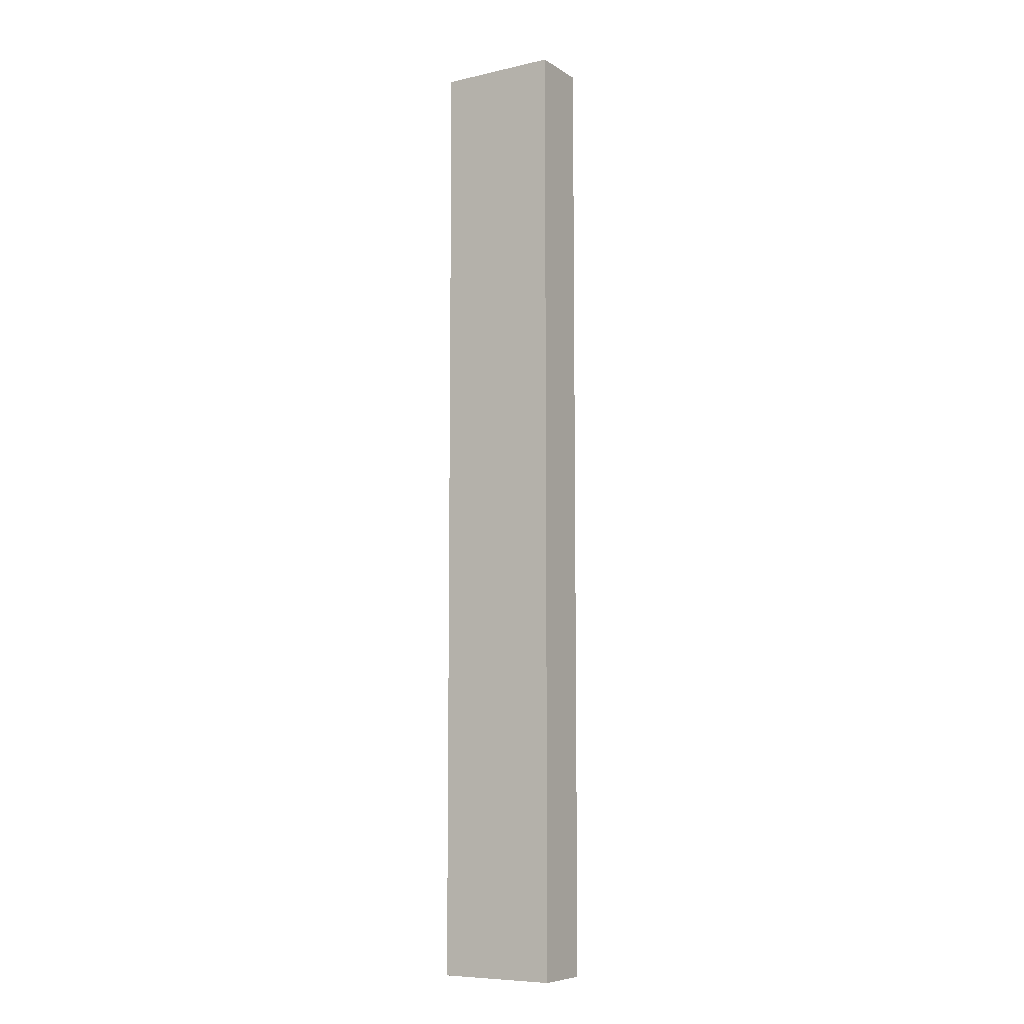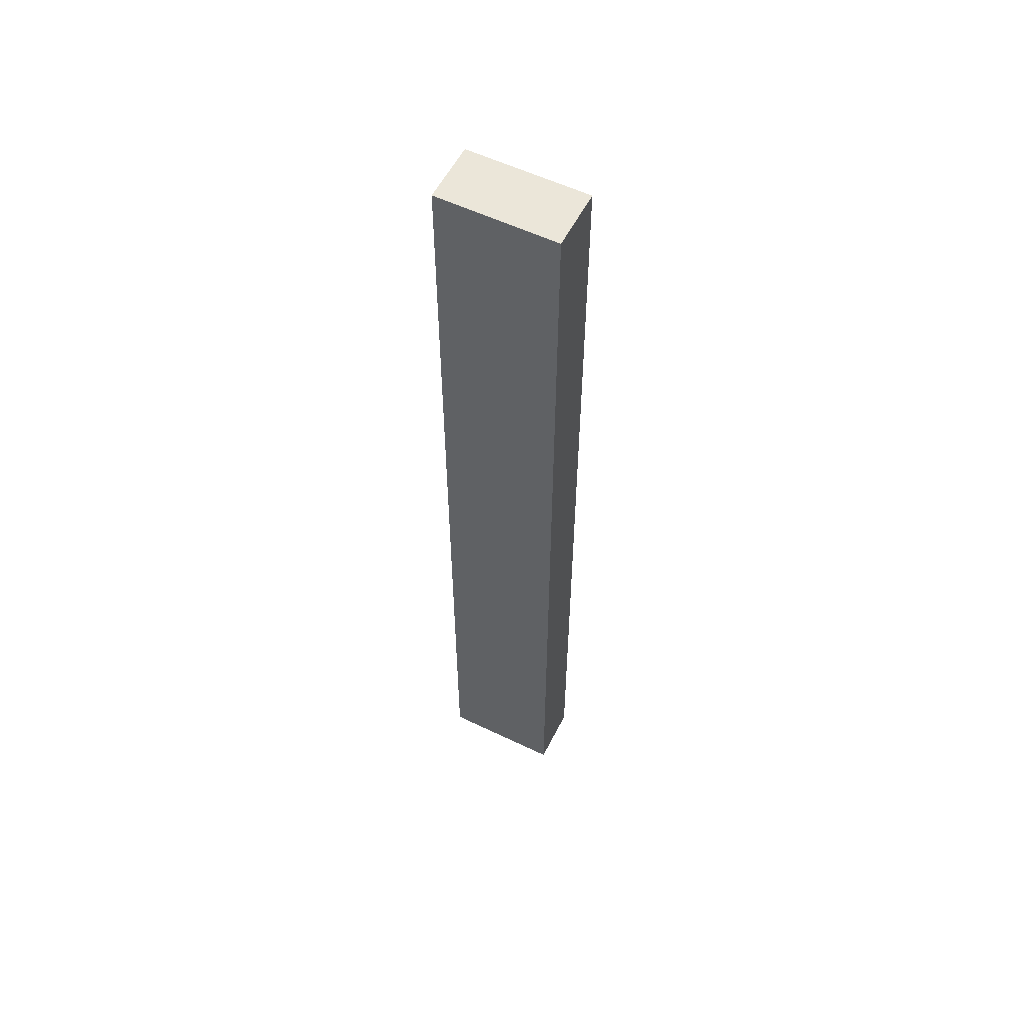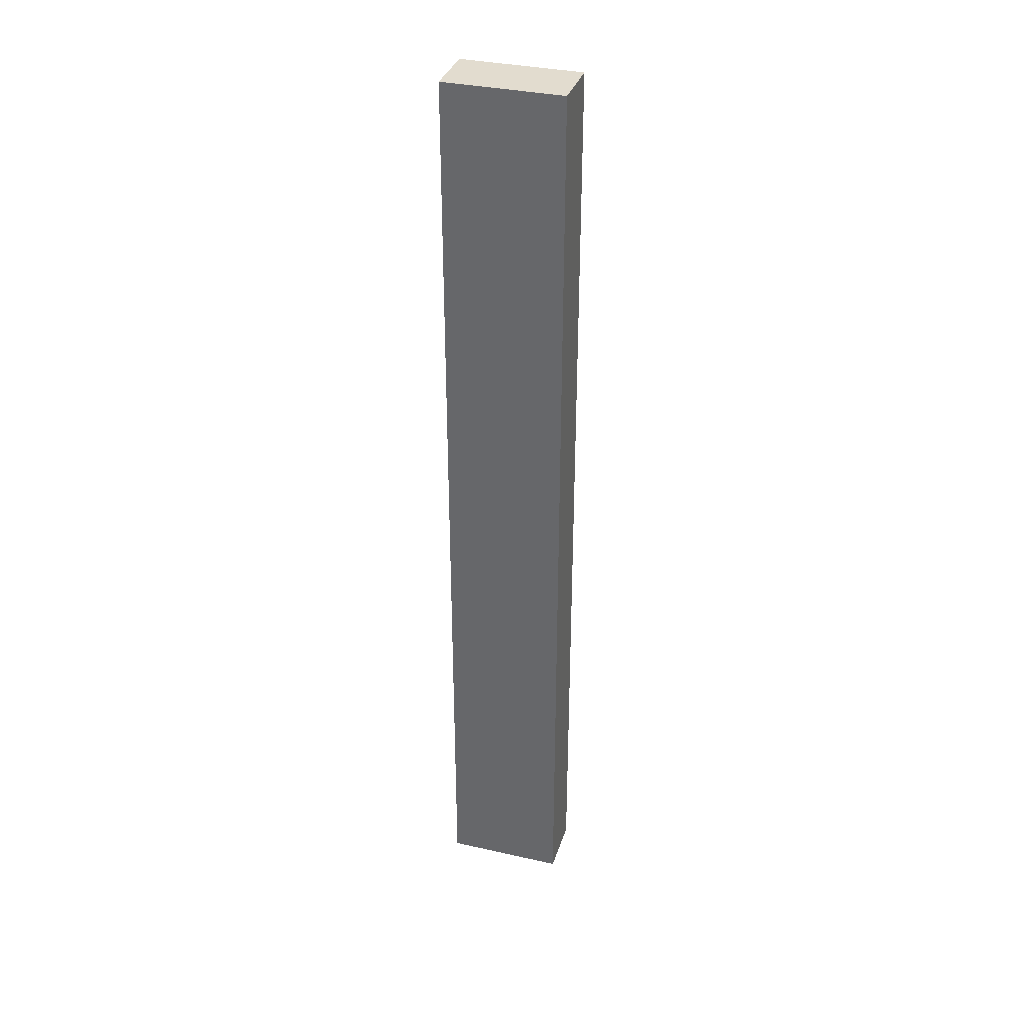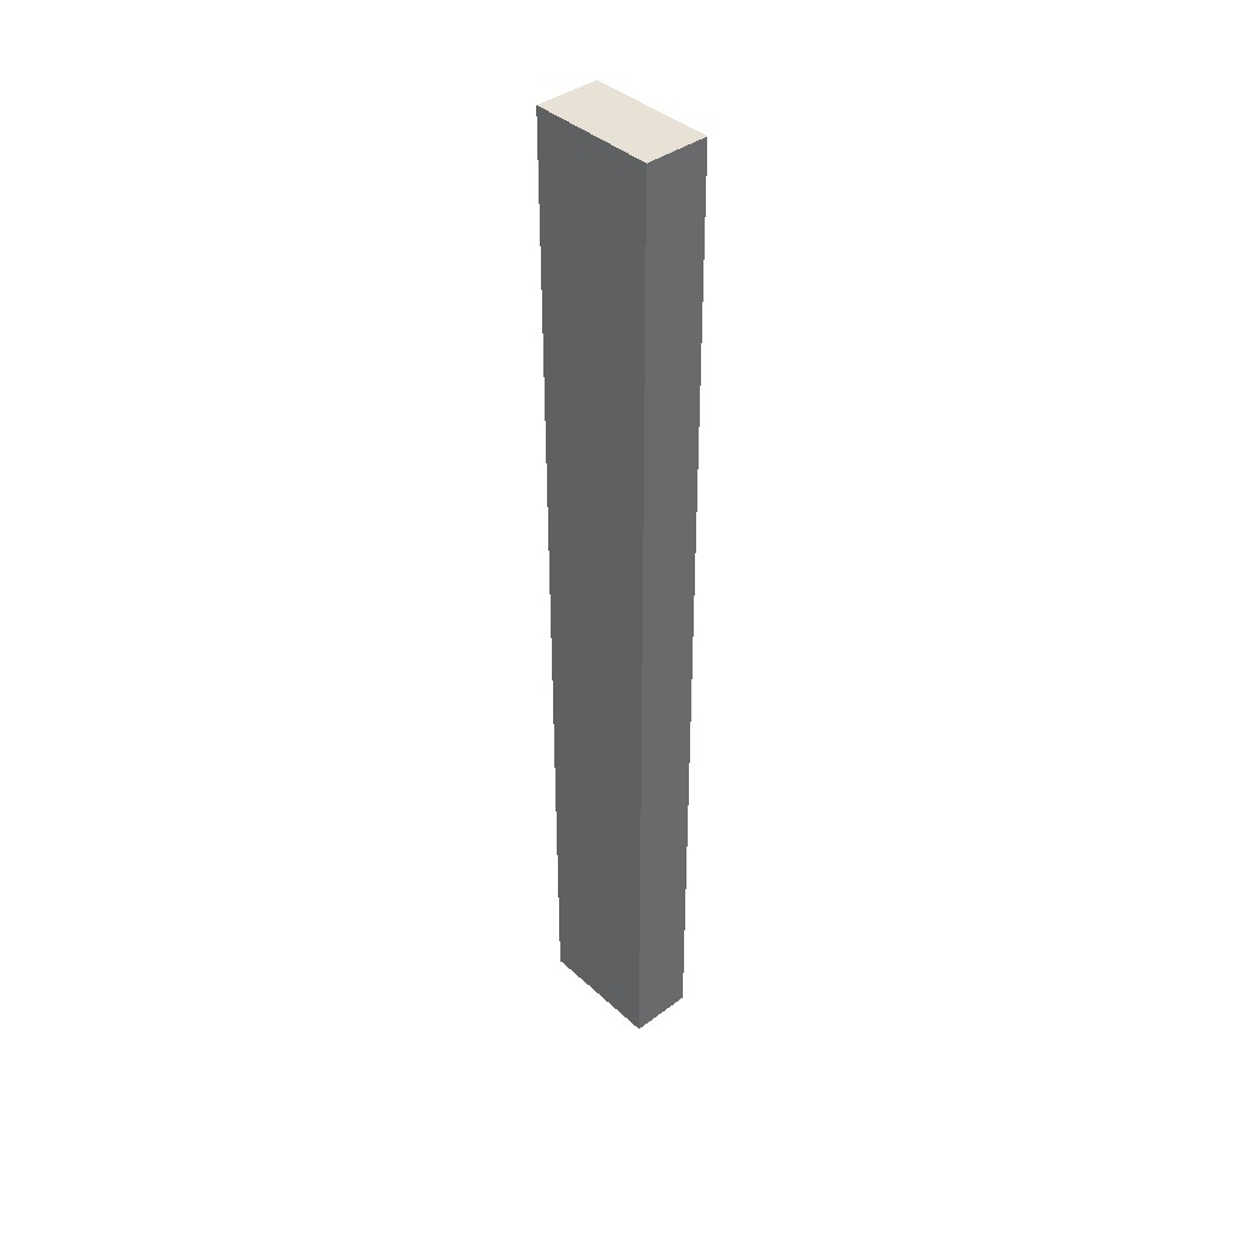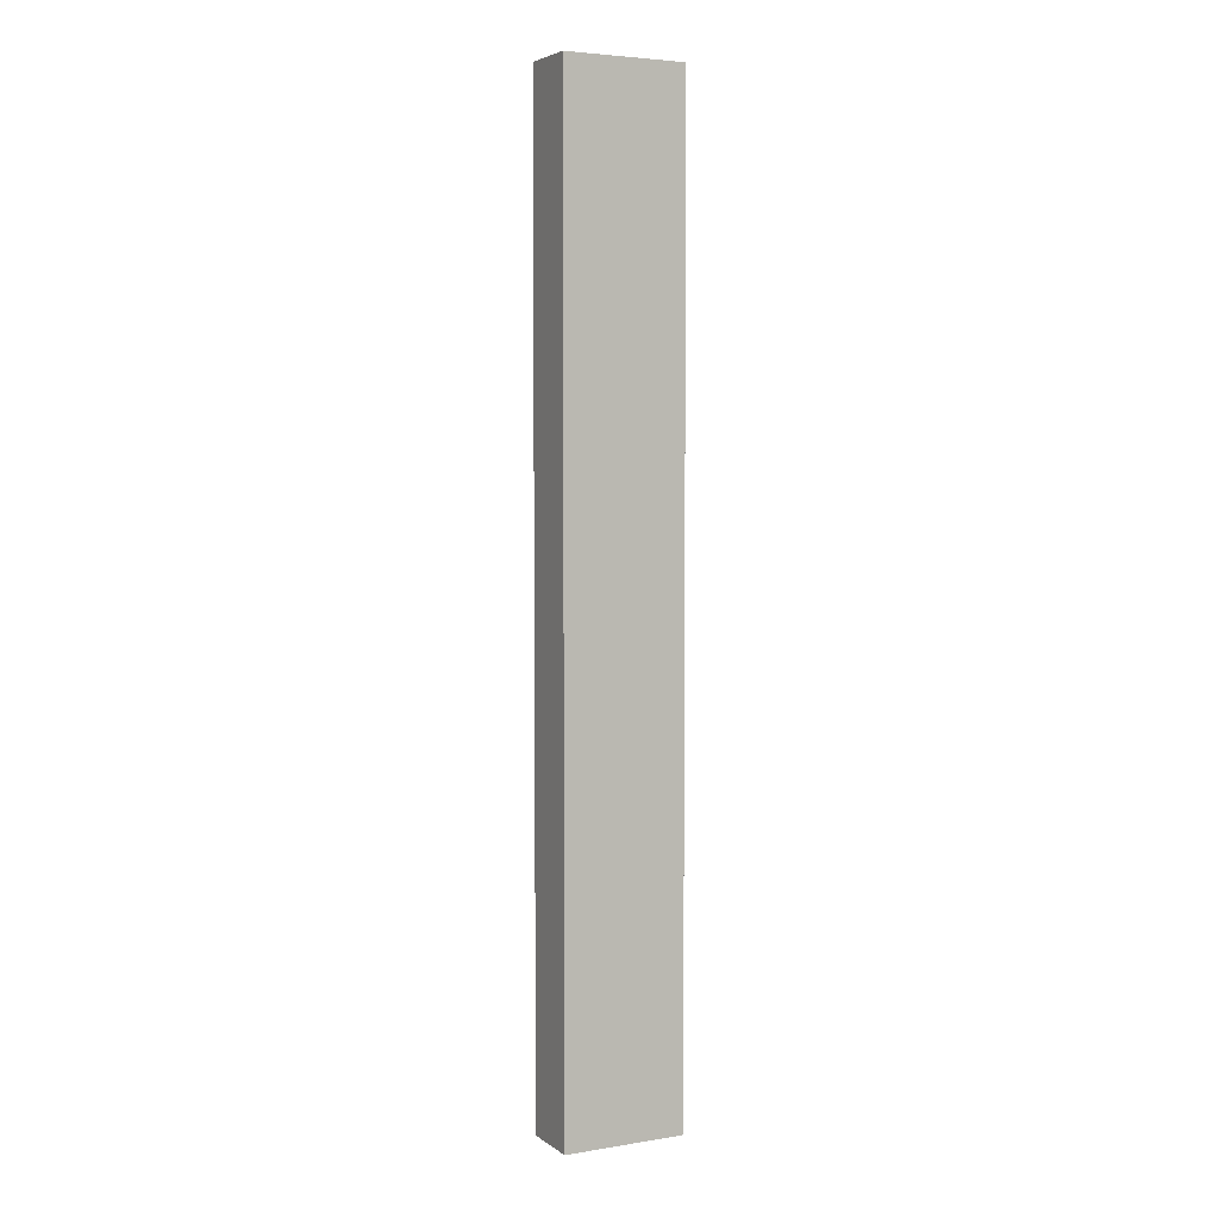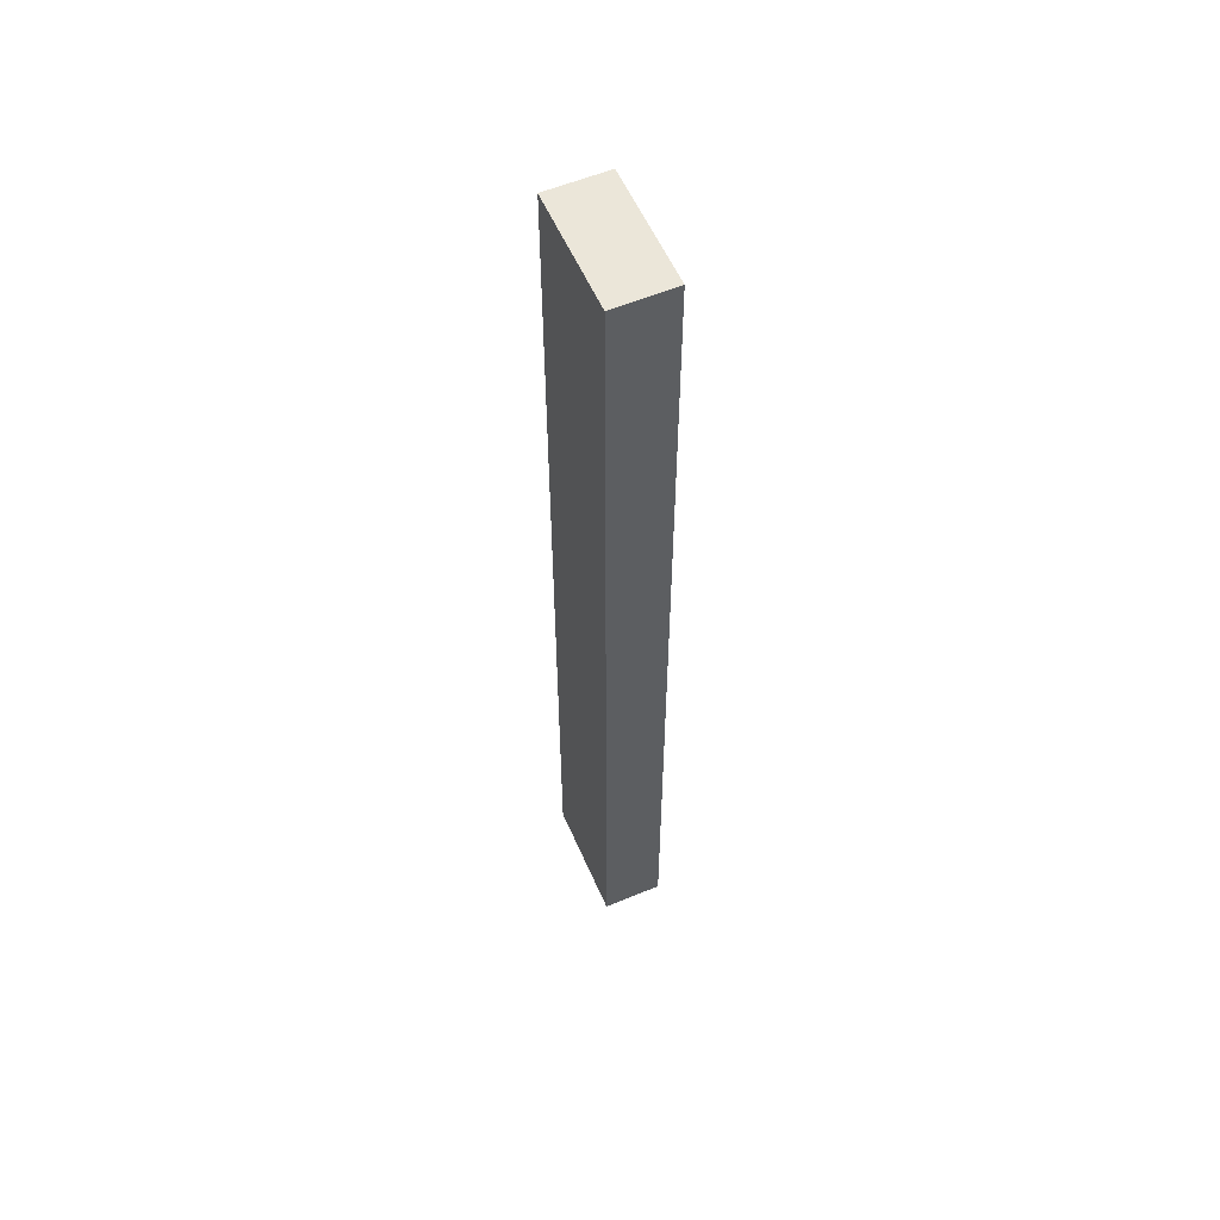
<metadata>
{"format":"obj","ext":"obj","renderer":"f3d","projection":"perspective","resolution":1024,"background":"white","views":[{"elev":-8.0,"azim":31.9,"up":"+Y"},{"elev":56.6,"azim":-153.3,"up":"+Y"},{"elev":34.7,"azim":-163.2,"up":"+Y"},{"elev":40.4,"azim":-132.2,"up":"+Y"},{"elev":4.5,"azim":-27.1,"up":"+Y"},{"elev":57.2,"azim":-113.5,"up":"+Y"}]}
</metadata>
<code>
v 3 0 -2
v 3 0 -2.5
v 3 8 -2.5
v 3 8 -2
v 2 0 -2
v 3 0 -2
v 3 8 -2
v 2 8 -2
v 2 0 -2.5
v 2 0 -2
v 2 8 -2
v 2 8 -2.5
v 3 0 -2.5
v 2 0 -2.5
v 2 8 -2.5
v 3 8 -2.5
v 3 8 -2.5
v 2 8 -2.5
v 2 8 -2
v 3 8 -2
v 2 0 -2.5
v 3 0 -2.5
v 3 0 -2
v 2 0 -2
g f3f9936e-e2b8-11ea-b604-54bf646e7e1f
f 1 2 4
f 4 2 3
g f3f9e16e-e2b8-11ea-b5ec-54bf646e7e1f
f 5 6 8
f 8 6 7
g f3fa0868-e2b8-11ea-9563-54bf646e7e1f
f 9 10 12
f 12 10 11
g f3fa2f26-e2b8-11ea-8c7d-54bf646e7e1f
f 13 14 16
f 16 14 15
g f3fa7d2e-e2b8-11ea-965d-54bf646e7e1f
f 18 19 17
f 17 19 20
g f3facb24-e2b8-11ea-8e2d-54bf646e7e1f
f 21 22 24
f 24 22 23

</code>
